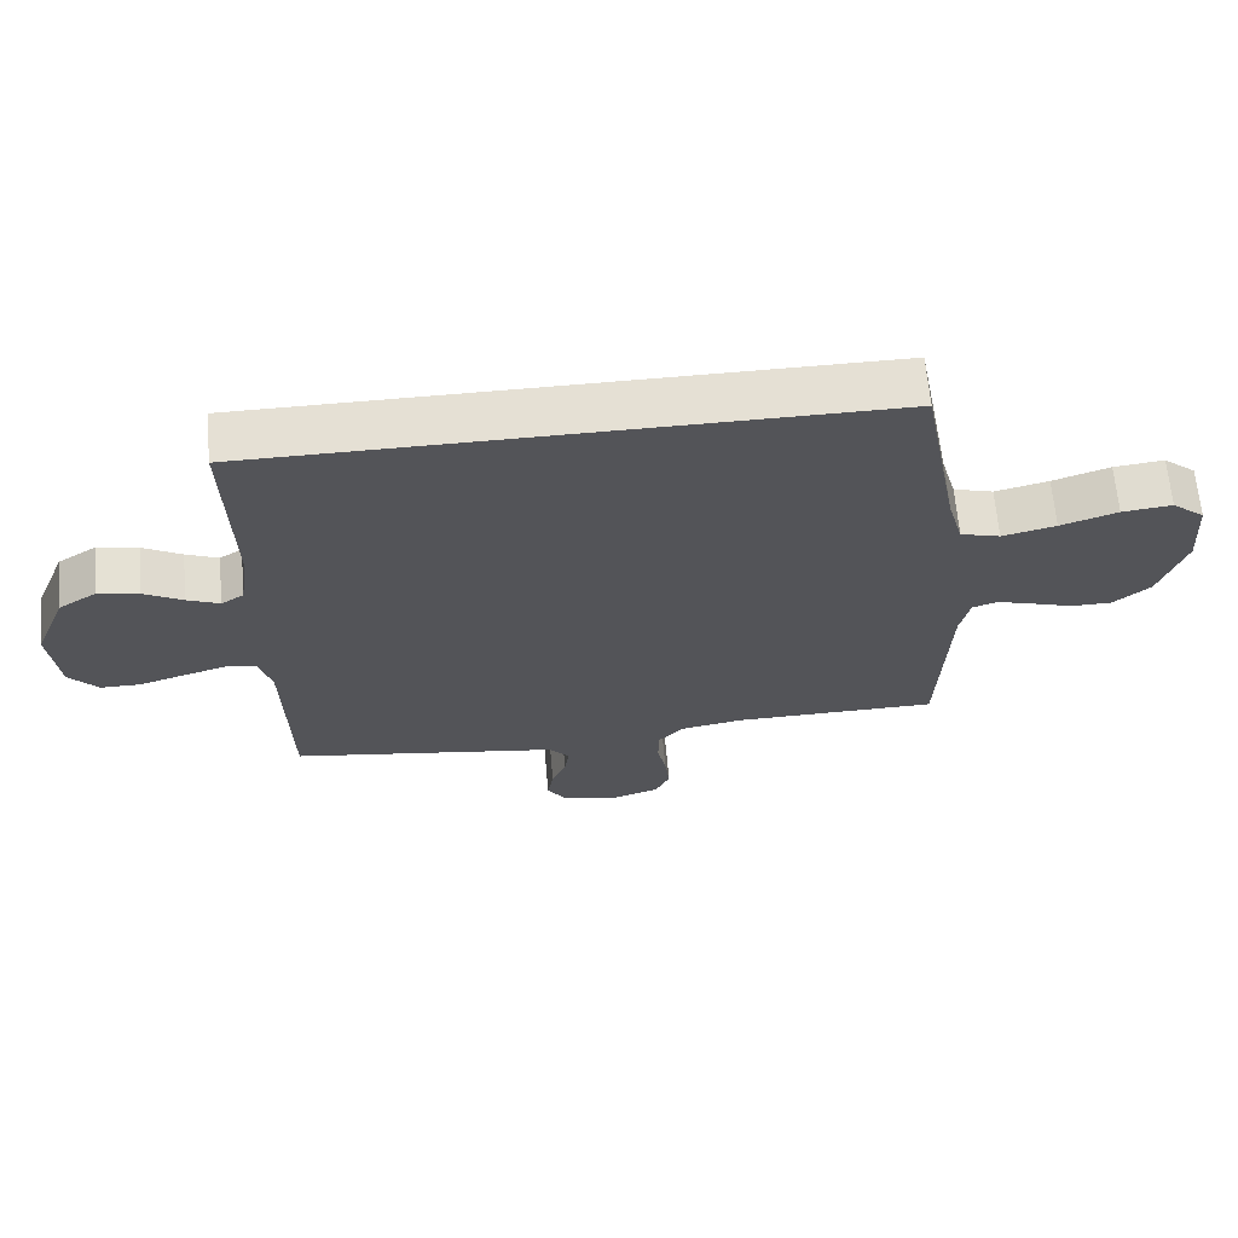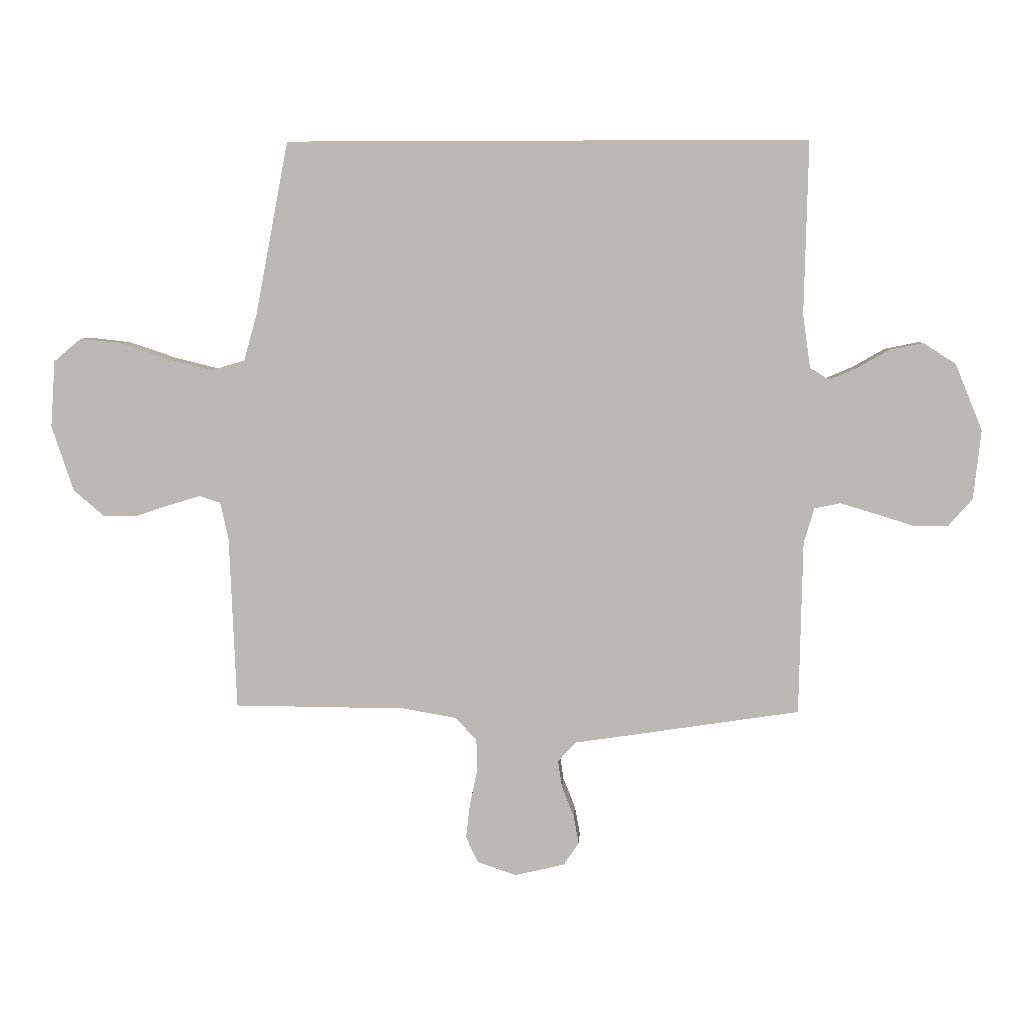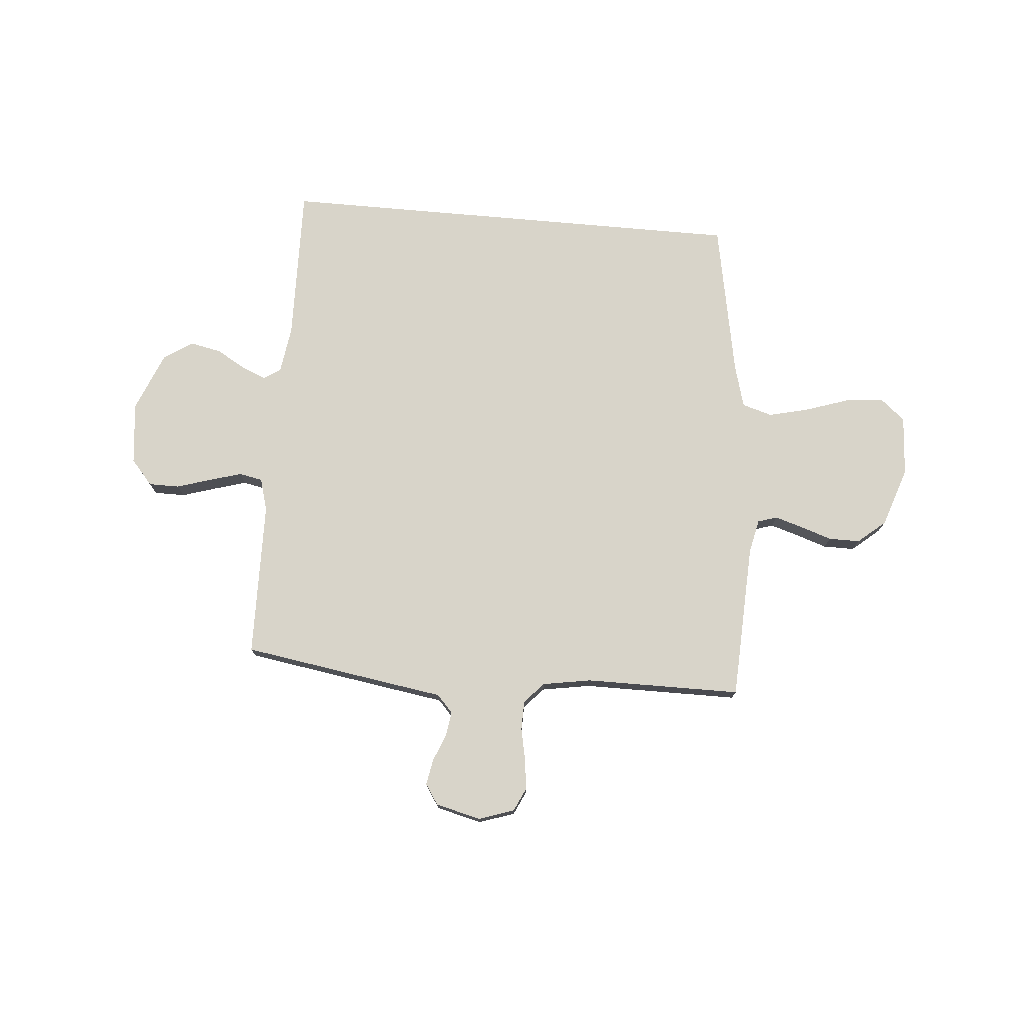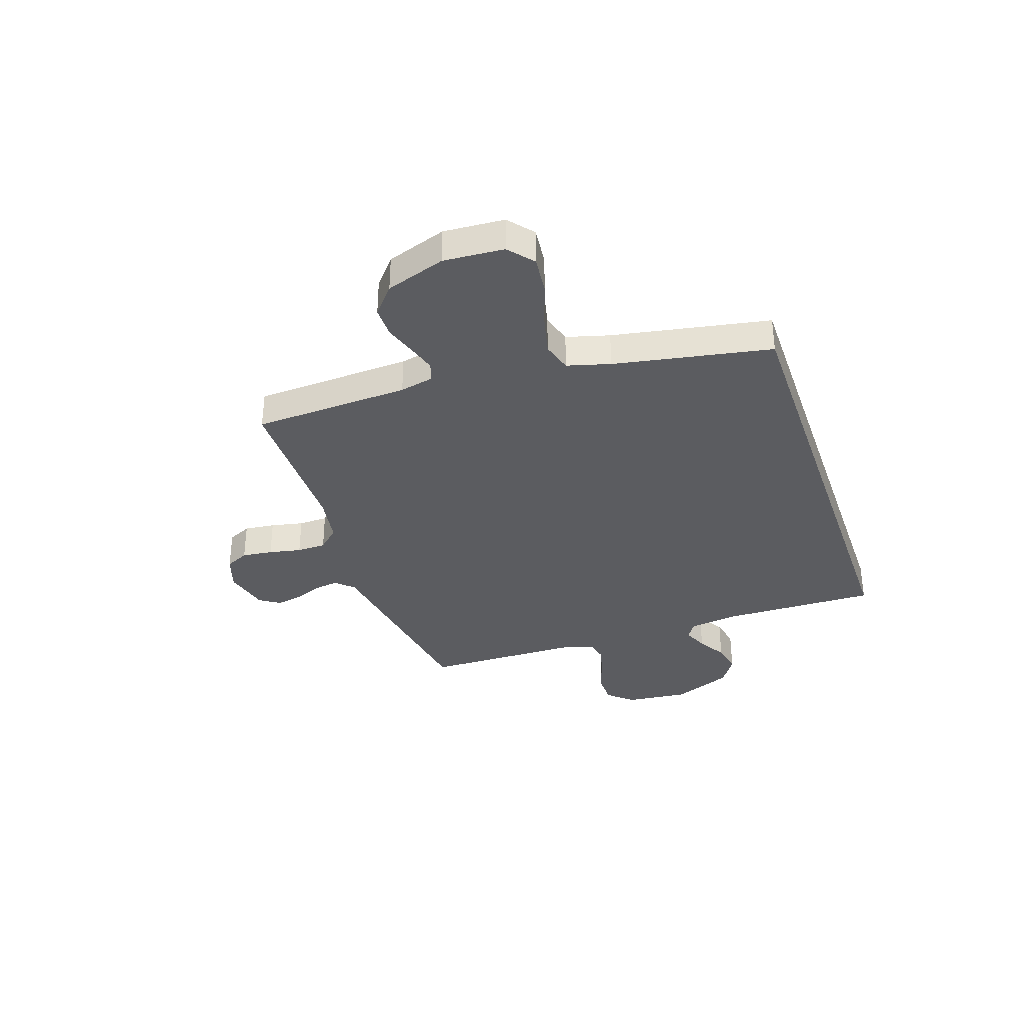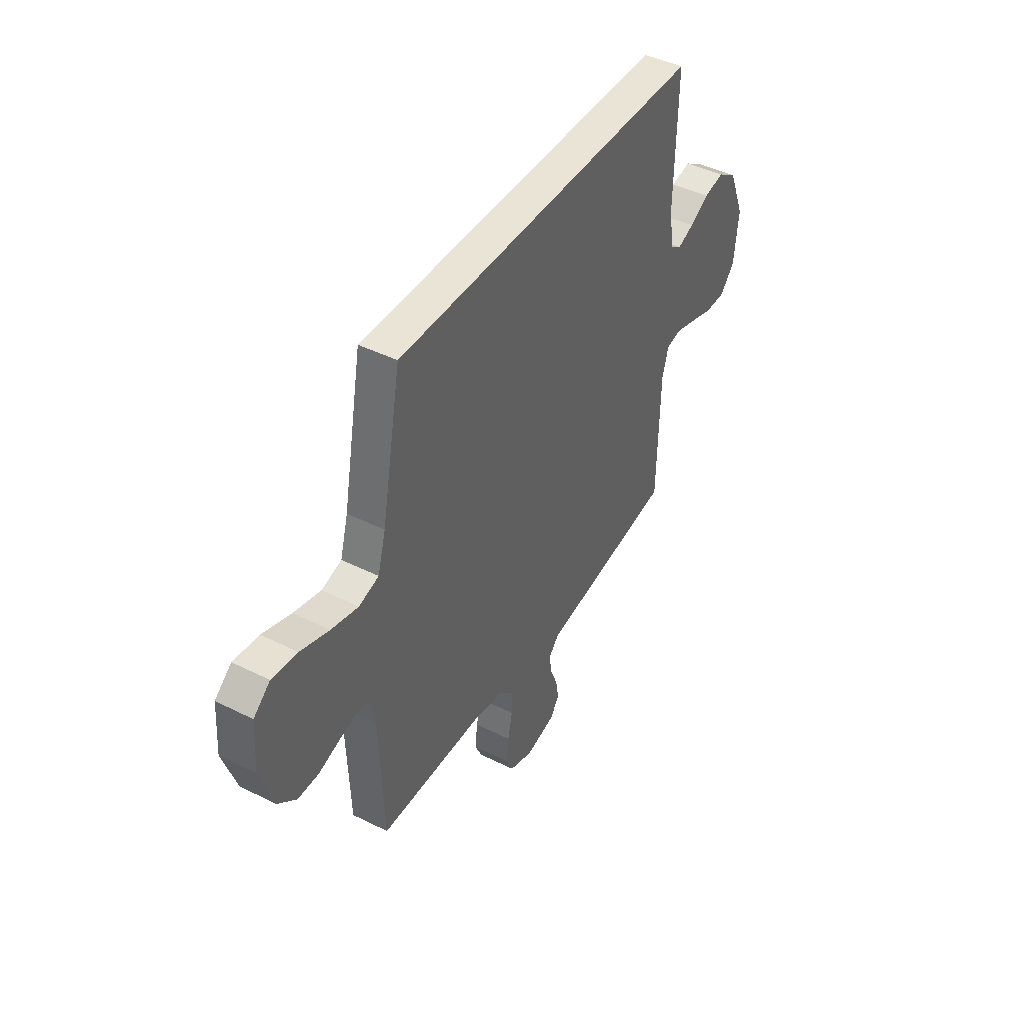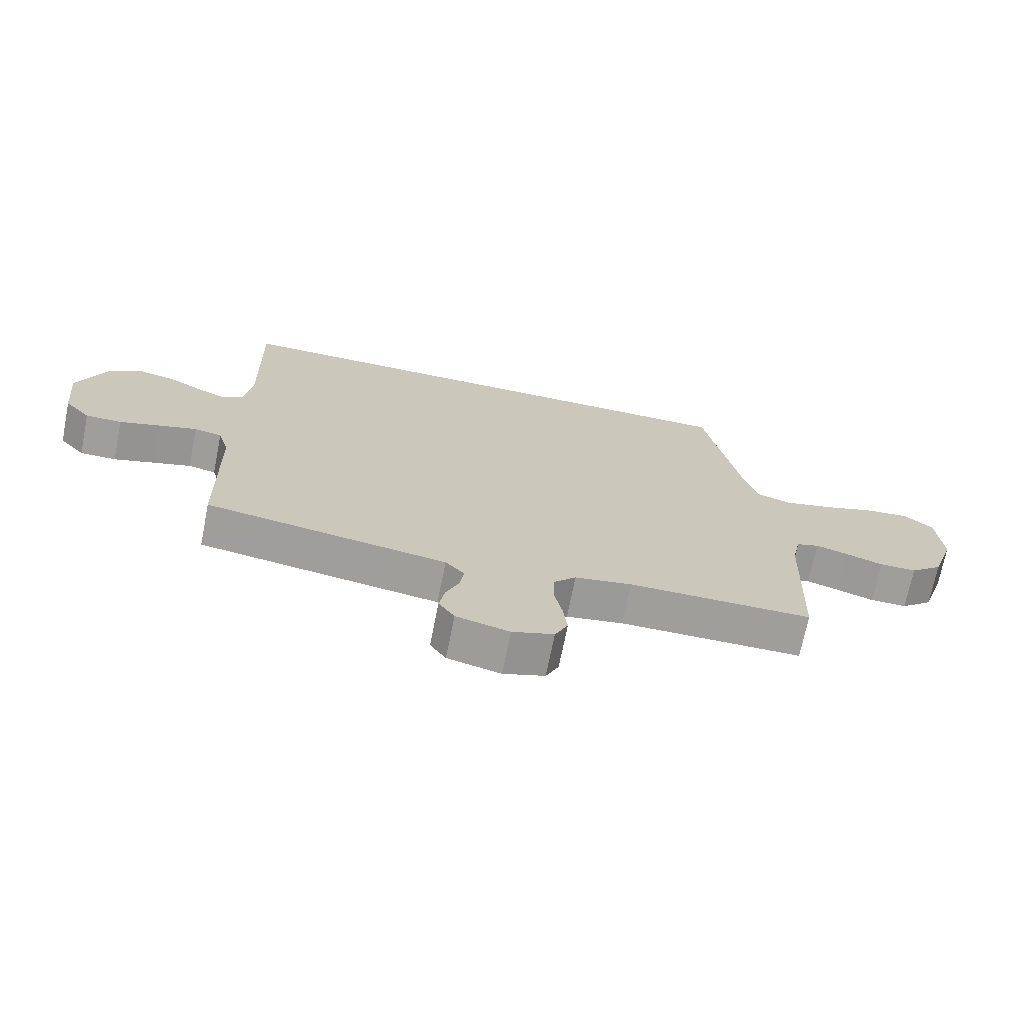
<metadata>
{"format":"obj","ext":"obj","renderer":"f3d","projection":"perspective","resolution":1024,"background":"white","views":[{"elev":65.7,"azim":174.9,"up":"+Z"},{"elev":5.9,"azim":3.5,"up":"+Z"},{"elev":75.5,"azim":-174.9,"up":"+Y"},{"elev":-34.7,"azim":-71.0,"up":"+Y"},{"elev":43.9,"azim":-59.6,"up":"+Z"},{"elev":-70.8,"azim":168.7,"up":"+Z"}]}
</metadata>
<code>
v -0.4 0.07 0.5
v 0.507 0.07 0.5
v 0.5 0.07 0.2
v 0.513 0.07 0.108
v 0.546 0.07 0.087
v 0.593 0.07 0.107
v 0.649 0.07 0.139
v 0.708 0.07 0.151
v 0.764 0.07 0.115
v 0.811 0.07 0
v 0.798 0.07 -0.12
v 0.756 0.07 -0.168
v 0.697 0.07 -0.168
v 0.63 0.07 -0.147
v 0.569 0.07 -0.129
v 0.524 0.07 -0.138
v 0.506 0.07 -0.2
v 0.5 0.07 -0.5
v 0.2 0.07 -0.546
v 0.107 0.07 -0.56
v 0.076 0.07 -0.594
v 0.083 0.07 -0.641
v 0.104 0.07 -0.693
v 0.113 0.07 -0.743
v 0.087 0.07 -0.782
v 0 0.07 -0.803
v -0.068 0.07 -0.78
v -0.089 0.07 -0.735
v -0.082 0.07 -0.676
v -0.069 0.07 -0.614
v -0.07 0.07 -0.558
v -0.107 0.07 -0.518
v -0.2 0.07 -0.502
v -0.5 0.07 -0.5
v -0.512 0.07 -0.2
v -0.526 0.07 -0.135
v -0.563 0.07 -0.123
v -0.616 0.07 -0.139
v -0.677 0.07 -0.159
v -0.737 0.07 -0.159
v -0.79 0.07 -0.114
v -0.828 0.07 0
v -0.82 0.07 0.116
v -0.772 0.07 0.156
v -0.699 0.07 0.148
v -0.616 0.07 0.12
v -0.538 0.07 0.101
v -0.48 0.07 0.118
v -0.457 0.07 0.2
v -0.4 0 0.5
v 0.507 0 0.5
v 0.5 0 0.2
v 0.513 0 0.108
v 0.546 0 0.087
v 0.593 0 0.107
v 0.649 0 0.139
v 0.708 0 0.151
v 0.764 0 0.115
v 0.811 0 0
v 0.798 0 -0.12
v 0.756 0 -0.168
v 0.697 0 -0.168
v 0.63 0 -0.147
v 0.569 0 -0.129
v 0.524 0 -0.138
v 0.506 0 -0.2
v 0.5 0 -0.5
v 0.2 0 -0.546
v 0.107 0 -0.56
v 0.076 0 -0.594
v 0.083 0 -0.641
v 0.104 0 -0.693
v 0.113 0 -0.743
v 0.087 0 -0.782
v 0 0 -0.803
v -0.068 0 -0.78
v -0.089 0 -0.735
v -0.082 0 -0.676
v -0.069 0 -0.614
v -0.07 0 -0.558
v -0.107 0 -0.518
v -0.2 0 -0.502
v -0.5 0 -0.5
v -0.512 0 -0.2
v -0.526 0 -0.135
v -0.563 0 -0.123
v -0.616 0 -0.139
v -0.677 0 -0.159
v -0.737 0 -0.159
v -0.79 0 -0.114
v -0.828 0 0
v -0.82 0 0.116
v -0.772 0 0.156
v -0.699 0 0.148
v -0.616 0 0.12
v -0.538 0 0.101
v -0.48 0 0.118
v -0.457 0 0.2
f 43 44 45 46
f 43 46 47
f 42 43 47
f 41 42 47 48
f 38 39 40 41
f 37 38 41 48
f 33 34 35
f 32 33 35 36
f 27 28 29 30
f 25 26 27 30
f 25 30 31
f 22 23 24 25
f 21 22 25 31
f 20 21 31 32
f 17 18 19 20
f 16 17 20 32
f 11 12 13 14
f 11 14 15
f 10 11 15
f 9 10 15 16
f 6 7 8 9
f 5 6 9 16
f 49 1 2 3
f 48 49 3 4
f 36 37 48 4
f 16 32 36
f 4 5 16 36
f 95 94 93 92
f 96 95 92
f 96 92 91
f 97 96 91 90
f 90 89 88 87
f 97 90 87 86
f 84 83 82
f 85 84 82 81
f 79 78 77 76
f 79 76 75 74
f 80 79 74
f 74 73 72 71
f 80 74 71 70
f 81 80 70 69
f 69 68 67 66
f 81 69 66 65
f 63 62 61 60
f 64 63 60
f 64 60 59
f 65 64 59 58
f 58 57 56 55
f 65 58 55 54
f 52 51 50 98
f 53 52 98 97
f 53 97 86 85
f 85 81 65
f 85 65 54 53
f 1 50 51 2
f 2 51 52 3
f 3 52 53 4
f 4 53 54 5
f 5 54 55 6
f 6 55 56 7
f 7 56 57 8
f 8 57 58 9
f 9 58 59 10
f 10 59 60 11
f 11 60 61 12
f 12 61 62 13
f 13 62 63 14
f 14 63 64 15
f 15 64 65 16
f 16 65 66 17
f 17 66 67 18
f 18 67 68 19
f 19 68 69 20
f 20 69 70 21
f 21 70 71 22
f 22 71 72 23
f 23 72 73 24
f 24 73 74 25
f 25 74 75 26
f 26 75 76 27
f 27 76 77 28
f 28 77 78 29
f 29 78 79 30
f 30 79 80 31
f 31 80 81 32
f 32 81 82 33
f 33 82 83 34
f 34 83 84 35
f 35 84 85 36
f 36 85 86 37
f 37 86 87 38
f 38 87 88 39
f 39 88 89 40
f 40 89 90 41
f 41 90 91 42
f 42 91 92 43
f 43 92 93 44
f 44 93 94 45
f 45 94 95 46
f 46 95 96 47
f 47 96 97 48
f 48 97 98 49
f 49 98 50 1

</code>
